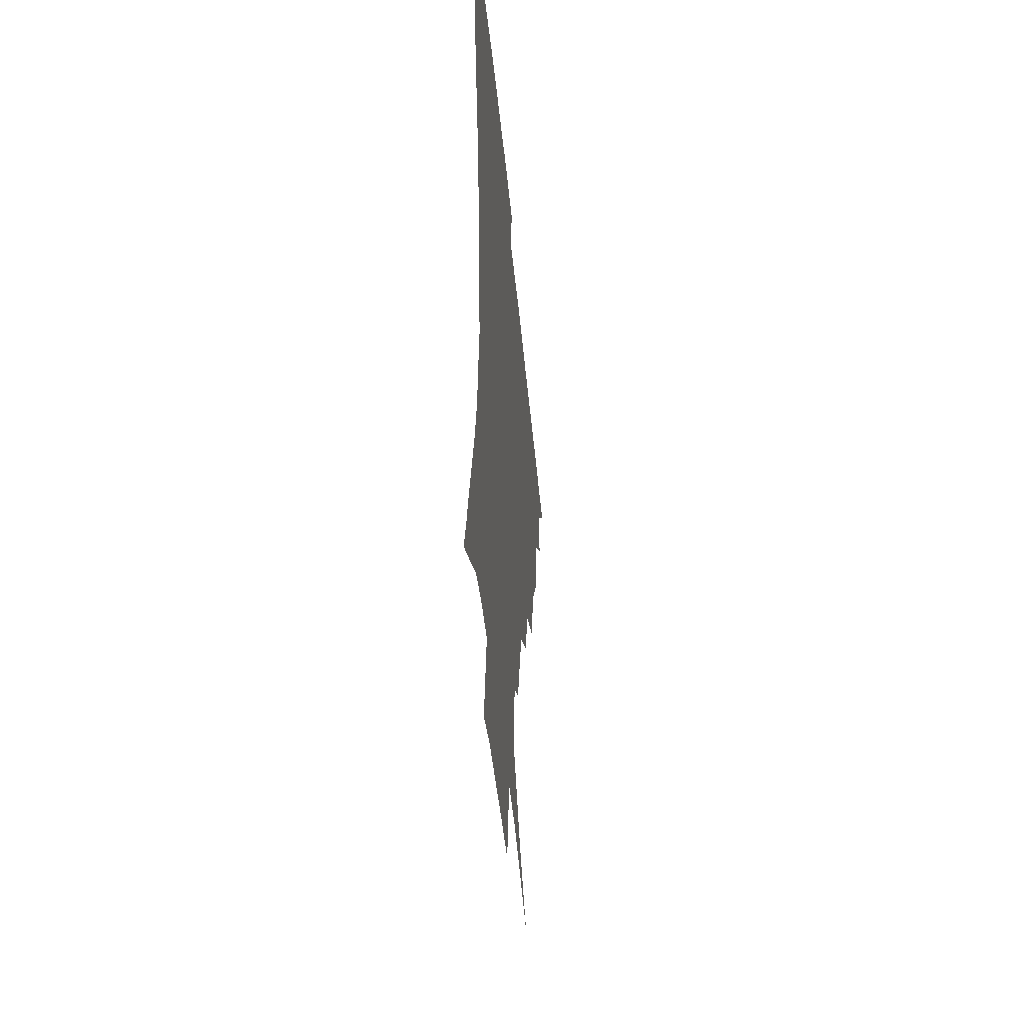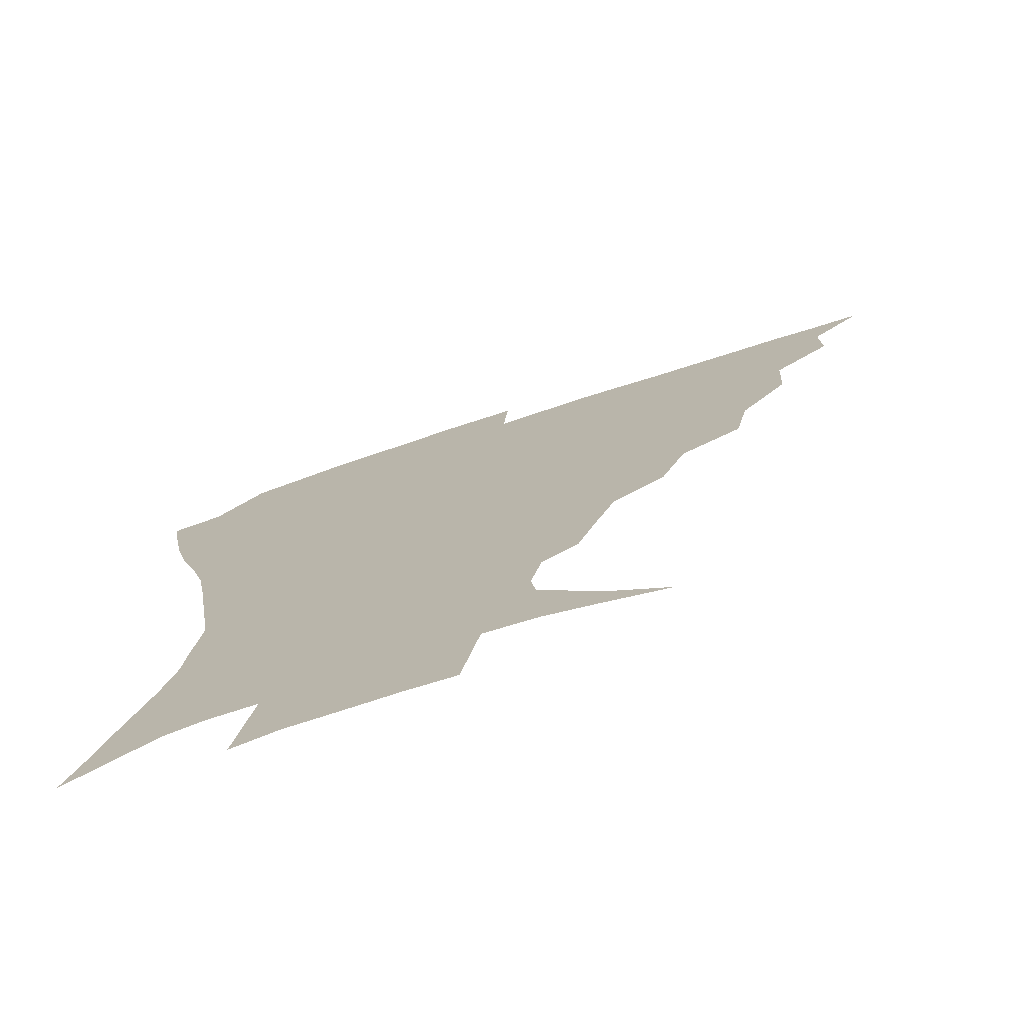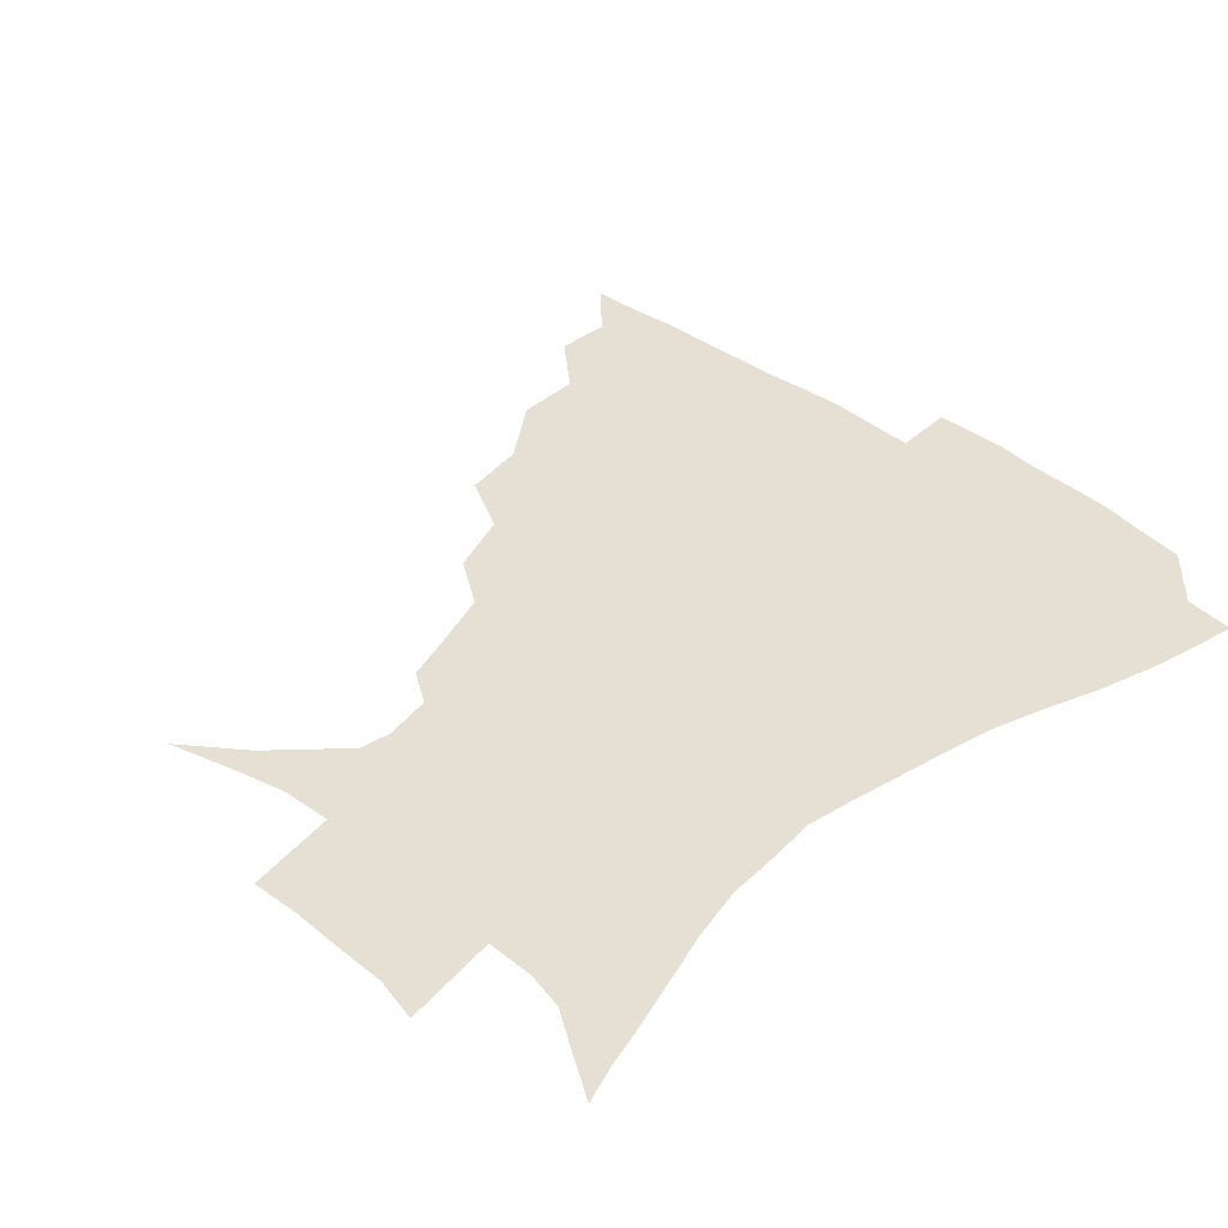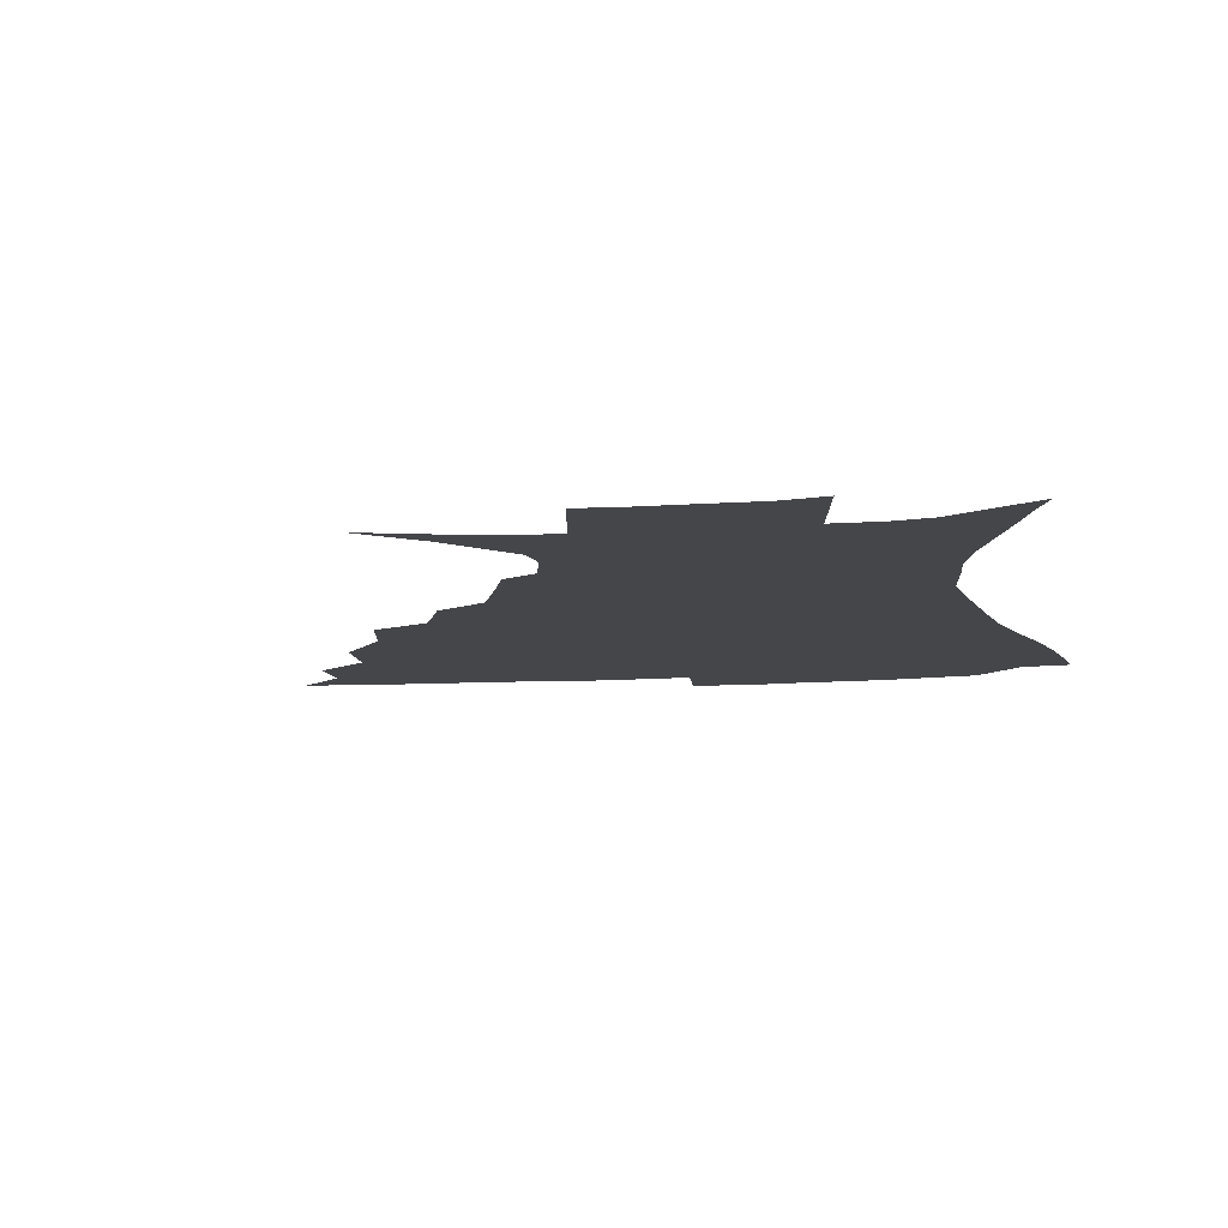
<metadata>
{"format":"obj","ext":"obj","renderer":"f3d","projection":"perspective","resolution":1024,"background":"white","views":[{"elev":-44.3,"azim":95.2,"up":"+Y"},{"elev":-74.8,"azim":-162.0,"up":"+Y"},{"elev":38.1,"azim":45.1,"up":"+Z"},{"elev":-9.9,"azim":10.1,"up":"+Z"}]}
</metadata>
<code>
v 435.5 389.4 0
v 451.7 355.6 0
v 452 373.6 0
v 451.3 389.8 0
v 471.5 319 0
v 470.2 340.4 0
v 469.3 358.6 0
v 467.9 374.6 0
v 467 391.5 0
v 491.4 277.4 0
v 487.1 298.5 0
v 488.6 327.4 0
v 486.8 344.7 0
v 484.9 360.2 0
v 483.4 376 0
v 482.6 391.7 0
v 519.3 247 0
v 511.2 267.6 0
v 506.8 291.2 0
v 506.2 315.8 0
v 503.7 331 0
v 501.9 346.5 0
v 500.5 361.6 0
v 499.4 376.6 0
v 498.1 392.4 0
v 549.1 201.1 0
v 543.6 216.8 0
v 536.4 236.1 0
v 529 259.9 0
v 524.4 281.8 0
v 521.5 300.2 0
v 520.3 319.3 0
v 518.4 333.6 0
v 516.7 348 0
v 515.4 362.6 0
v 514.4 377.4 0
v 513.4 392.8 0
v 523.4 130.7 0
v 542.8 146.1 0
v 563 167.7 0
v 564.4 178.2 0
v 560.9 193.9 0
v 555.6 211.3 0
v 550.2 230.6 0
v 544.9 246.6 0
v 540.2 271.2 0
v 537.2 287.6 0
v 535.2 304.5 0
v 534.1 321 0
v 532.9 335.2 0
v 531.2 349 0
v 530.2 363.3 0
v 529.5 378.2 0
v 528.5 394.2 0
v 544.7 136.8 0
v 562.7 155.5 0
v 571.1 170.7 0
v 570.7 186.7 0
v 567.5 206.6 0
v 563.3 223 0
v 558.9 236.4 0
v 555.3 257.9 0
v 552 274.9 0
v 550.2 292.4 0
v 549.1 308.7 0
v 548.1 323.1 0
v 547.5 336.3 0
v 546.8 350 0
v 545 364 0
v 544.9 378.3 0
v 543.5 395.1 0
v 562.1 141.2 0
v 576.8 161.5 0
v 579.6 177 0
v 578 195.2 0
v 575.9 213.7 0
v 572.1 228.8 0
v 568.9 244.9 0
v 566.6 264.6 0
v 564.4 280.6 0
v 563.2 295.6 0
v 562.3 309.8 0
v 561.3 322.9 0
v 562.5 338.7 0
v 561.4 350.9 0
v 561.3 364 0
v 559.7 378.7 0
v 558.8 394.2 0
v 579.3 142.3 0
v 587.9 166 0
v 588.3 184.3 0
v 586 198.8 0
v 585.4 217.2 0
v 581.3 234.2 0
v 579.9 248.9 0
v 577.7 269.5 0
v 576.6 281.8 0
v 575.8 297.2 0
v 576.1 312.7 0
v 575.4 325 0
v 575.5 338.2 0
v 575.1 351.1 0
v 574.9 364.3 0
v 574.4 377.8 0
v 573.5 393.6 0
v 571.9 413.9 0
v 585 112.3 0
v 593.8 147.6 0
v 597.6 166.8 0
v 597 185.3 0
v 596.9 190.3 0
v 593.4 220.4 0
v 591.7 233.2 0
v 590 254.8 0
v 589.2 270 0
v 588.9 285.2 0
v 588.6 299 0
v 589 313.6 0
v 589.4 326.8 0
v 589.1 338.4 0
v 589.4 351.5 0
v 588.9 364.6 0
v 588.1 378.9 0
v 586.8 395.3 0
v 584.5 414.1 0
v 601.7 113.1 0
v 605.9 147.1 0
v 607.8 169.3 0
v 606.7 185.9 0
v 605.6 206.1 0
v 602.9 223.6 0
v 602.7 237.6 0
v 600.7 255 0
v 600.7 270.9 0
v 600.8 284.8 0
v 601 297.8 0
v 601.5 312.9 0
v 602.1 325.8 0
v 602.9 339 0
v 603 351.6 0
v 603.1 364.5 0
v 602.1 379.1 0
v 600.8 394.9 0
v 597.7 414.2 0
v 618.9 112.8 0
v 618.3 146.8 0
v 617.5 170.4 0
v 616.8 189.6 0
v 614.9 207.1 0
v 613.3 222.1 0
v 612.1 240.5 0
v 612.1 254.3 0
v 611.8 270.6 0
v 612.4 284.8 0
v 613.3 299.3 0
v 614.2 312.9 0
v 615.4 326.6 0
v 616.2 339 0
v 616.8 351.4 0
v 617 364.6 0
v 616.6 378.5 0
v 615.7 393.2 0
v 612 412.6 0
v 635.7 112.8 0
v 631.8 142.3 0
v 627.9 168.9 0
v 626.5 189 0
v 624 207.2 0
v 622.9 225 0
v 622.7 237.8 0
v 622.3 254.9 0
v 622.7 269.6 0
v 623.8 284.8 0
v 625.1 297.8 0
v 626.5 312.3 0
v 627.8 325.8 0
v 629.1 337.9 0
v 631.1 351.4 0
v 631.9 364 0
v 631.2 377.8 0
v 630.2 392.4 0
v 626.1 412.2 0
v 650.7 109.5 0
v 645.2 141.3 0
v 639.3 166.5 0
v 635.5 190.3 0
v 634.1 205.7 0
v 633 221.1 0
v 632.6 236.1 0
v 632.7 251.6 0
v 633.5 265.8 0
v 634.8 281.1 0
v 636.3 296.2 0
v 638.1 312.7 0
v 640.2 324.4 0
v 641.8 336.2 0
v 644.3 351.2 0
v 645.5 363.5 0
v 645.8 376.6 0
v 645.7 390 0
v 640.7 411.3 0
v 660.9 141.3 0
v 651.9 163.3 0
v 646.6 184.6 0
v 643.9 202.3 0
v 642.3 219.2 0
v 642.2 233.4 0
v 642.6 247.8 0
v 644 260.8 0
v 645 278.5 0
v 647 295 0
v 649.5 308.7 0
v 652.1 323 0
v 654.7 335.9 0
v 656.9 349.7 0
v 658.7 362.7 0
v 659.7 375.9 0
v 659.5 389.9 0
v 656.3 408.7 0
v 673.9 138.7 0
v 665.6 157.3 0
v 658.3 178.7 0
v 655.8 194.1 0
v 652.4 213 0
v 651.8 228 0
v 652.1 242.7 0
v 653.3 257.1 0
v 654.8 273.5 0
v 657.1 289.8 0
v 660.2 303.5 0
v 663.2 320.6 0
v 666.7 333.1 0
v 669.7 348.1 0
v 672.1 361.4 0
v 673.8 375 0
v 673.6 390 0
v 672.5 406.2 0
v 689.1 129.4 0
v 680.4 148.3 0
v 672.2 169.1 0
v 668 185.8 0
v 663.5 204.2 0
v 662.3 218.6 0
v 662.7 231.9 0
v 662.7 248.8 0
v 664 266.2 0
v 666.9 280.9 0
v 670 296.8 0
v 673.5 314.5 0
v 678.5 327.5 0
v 682 345 0
v 685.8 358.9 0
v 688.1 373.8 0
v 688.4 389.3 0
v 702.2 121.7 0
v 697.4 134.6 0
v 694 145.7 0
v 688.7 162 0
v 681.8 182.4 0
v 677.1 200.2 0
v 676.1 213.2 0
v 673.5 233.9 0
v 675.4 247.9 0
v 677.8 263.5 0
v 680.5 281.6 0
v 683.9 301.2 0
v 689.1 319.5 0
v 694.7 336.5 0
v 699.6 355.8 0
v 702.6 372.2 0
v 704.9 387.3 0
v 721 391 0
f 3 4 1
f 6 7 2
f 2 7 3
f 7 8 3
f 3 8 4
f 8 9 4
f 11 12 5
f 5 12 6
f 12 13 6
f 6 13 7
f 13 14 7
f 7 14 8
f 14 15 8
f 8 15 9
f 15 16 9
f 18 19 10
f 10 19 11
f 19 20 11
f 11 20 12
f 20 21 12
f 12 21 13
f 21 22 13
f 13 22 14
f 22 23 14
f 14 23 15
f 23 24 15
f 15 24 16
f 24 25 16
f 28 29 17
f 17 29 18
f 29 30 18
f 18 30 19
f 30 31 19
f 19 31 20
f 31 32 20
f 20 32 21
f 32 33 21
f 21 33 22
f 33 34 22
f 22 34 23
f 34 35 23
f 23 35 24
f 35 36 24
f 24 36 25
f 36 37 25
f 42 43 26
f 26 43 27
f 43 44 27
f 27 44 28
f 44 45 28
f 28 45 29
f 45 46 29
f 29 46 30
f 46 47 30
f 30 47 31
f 47 48 31
f 31 48 32
f 48 49 32
f 32 49 33
f 49 50 33
f 33 50 34
f 50 51 34
f 34 51 35
f 51 52 35
f 35 52 36
f 52 53 36
f 36 53 37
f 53 54 37
f 38 55 39
f 55 56 39
f 39 56 40
f 56 57 40
f 40 57 41
f 57 58 41
f 41 58 42
f 58 59 42
f 42 59 43
f 59 60 43
f 43 60 44
f 60 61 44
f 44 61 45
f 61 62 45
f 45 62 46
f 62 63 46
f 46 63 47
f 63 64 47
f 47 64 48
f 64 65 48
f 48 65 49
f 65 66 49
f 49 66 50
f 66 67 50
f 50 67 51
f 67 68 51
f 51 68 52
f 68 69 52
f 52 69 53
f 69 70 53
f 53 70 54
f 70 71 54
f 55 72 56
f 72 73 56
f 56 73 57
f 73 74 57
f 57 74 58
f 74 75 58
f 58 75 59
f 75 76 59
f 59 76 60
f 76 77 60
f 60 77 61
f 77 78 61
f 61 78 62
f 78 79 62
f 62 79 63
f 79 80 63
f 63 80 64
f 80 81 64
f 64 81 65
f 81 82 65
f 65 82 66
f 82 83 66
f 66 83 67
f 83 84 67
f 67 84 68
f 84 85 68
f 68 85 69
f 85 86 69
f 69 86 70
f 86 87 70
f 70 87 71
f 87 88 71
f 72 89 73
f 89 90 73
f 73 90 74
f 90 91 74
f 74 91 75
f 91 92 75
f 75 92 76
f 92 93 76
f 76 93 77
f 93 94 77
f 77 94 78
f 94 95 78
f 78 95 79
f 95 96 79
f 79 96 80
f 96 97 80
f 80 97 81
f 97 98 81
f 81 98 82
f 98 99 82
f 82 99 83
f 99 100 83
f 83 100 84
f 100 101 84
f 84 101 85
f 101 102 85
f 85 102 86
f 102 103 86
f 86 103 87
f 103 104 87
f 87 104 88
f 104 105 88
f 107 108 89
f 89 108 90
f 108 109 90
f 90 109 91
f 109 110 91
f 91 110 92
f 110 111 92
f 92 111 93
f 111 112 93
f 93 112 94
f 112 113 94
f 94 113 95
f 113 114 95
f 95 114 96
f 114 115 96
f 96 115 97
f 115 116 97
f 97 116 98
f 116 117 98
f 98 117 99
f 117 118 99
f 99 118 100
f 118 119 100
f 100 119 101
f 119 120 101
f 101 120 102
f 120 121 102
f 102 121 103
f 121 122 103
f 103 122 104
f 122 123 104
f 104 123 105
f 123 124 105
f 105 124 106
f 124 125 106
f 107 126 108
f 126 127 108
f 108 127 109
f 127 128 109
f 109 128 110
f 128 129 110
f 110 129 111
f 129 130 111
f 111 130 112
f 130 131 112
f 112 131 113
f 131 132 113
f 113 132 114
f 132 133 114
f 114 133 115
f 133 134 115
f 115 134 116
f 134 135 116
f 116 135 117
f 135 136 117
f 117 136 118
f 136 137 118
f 118 137 119
f 137 138 119
f 119 138 120
f 138 139 120
f 120 139 121
f 139 140 121
f 121 140 122
f 140 141 122
f 122 141 123
f 141 142 123
f 123 142 124
f 142 143 124
f 124 143 125
f 143 144 125
f 126 145 127
f 145 146 127
f 127 146 128
f 146 147 128
f 128 147 129
f 147 148 129
f 129 148 130
f 148 149 130
f 130 149 131
f 149 150 131
f 131 150 132
f 150 151 132
f 132 151 133
f 151 152 133
f 133 152 134
f 152 153 134
f 134 153 135
f 153 154 135
f 135 154 136
f 154 155 136
f 136 155 137
f 155 156 137
f 137 156 138
f 156 157 138
f 138 157 139
f 157 158 139
f 139 158 140
f 158 159 140
f 140 159 141
f 159 160 141
f 141 160 142
f 160 161 142
f 142 161 143
f 161 162 143
f 143 162 144
f 162 163 144
f 145 164 146
f 164 165 146
f 146 165 147
f 165 166 147
f 147 166 148
f 166 167 148
f 148 167 149
f 167 168 149
f 149 168 150
f 168 169 150
f 150 169 151
f 169 170 151
f 151 170 152
f 170 171 152
f 152 171 153
f 171 172 153
f 153 172 154
f 172 173 154
f 154 173 155
f 173 174 155
f 155 174 156
f 174 175 156
f 156 175 157
f 175 176 157
f 157 176 158
f 176 177 158
f 158 177 159
f 177 178 159
f 159 178 160
f 178 179 160
f 160 179 161
f 179 180 161
f 161 180 162
f 180 181 162
f 162 181 163
f 181 182 163
f 164 183 165
f 183 184 165
f 165 184 166
f 184 185 166
f 166 185 167
f 185 186 167
f 167 186 168
f 186 187 168
f 168 187 169
f 187 188 169
f 169 188 170
f 188 189 170
f 170 189 171
f 189 190 171
f 171 190 172
f 190 191 172
f 172 191 173
f 191 192 173
f 173 192 174
f 192 193 174
f 174 193 175
f 193 194 175
f 175 194 176
f 194 195 176
f 176 195 177
f 195 196 177
f 177 196 178
f 196 197 178
f 178 197 179
f 197 198 179
f 179 198 180
f 198 199 180
f 180 199 181
f 199 200 181
f 181 200 182
f 200 201 182
f 184 202 185
f 202 203 185
f 185 203 186
f 203 204 186
f 186 204 187
f 204 205 187
f 187 205 188
f 205 206 188
f 188 206 189
f 206 207 189
f 189 207 190
f 207 208 190
f 190 208 191
f 208 209 191
f 191 209 192
f 209 210 192
f 192 210 193
f 210 211 193
f 193 211 194
f 211 212 194
f 194 212 195
f 212 213 195
f 195 213 196
f 213 214 196
f 196 214 197
f 214 215 197
f 197 215 198
f 215 216 198
f 198 216 199
f 216 217 199
f 199 217 200
f 217 218 200
f 200 218 201
f 218 219 201
f 202 220 203
f 220 221 203
f 203 221 204
f 221 222 204
f 204 222 205
f 222 223 205
f 205 223 206
f 223 224 206
f 206 224 207
f 224 225 207
f 207 225 208
f 225 226 208
f 208 226 209
f 226 227 209
f 209 227 210
f 227 228 210
f 210 228 211
f 228 229 211
f 211 229 212
f 229 230 212
f 212 230 213
f 230 231 213
f 213 231 214
f 231 232 214
f 214 232 215
f 232 233 215
f 215 233 216
f 233 234 216
f 216 234 217
f 234 235 217
f 217 235 218
f 235 236 218
f 218 236 219
f 236 237 219
f 220 238 221
f 238 239 221
f 221 239 222
f 239 240 222
f 222 240 223
f 240 241 223
f 223 241 224
f 241 242 224
f 224 242 225
f 242 243 225
f 225 243 226
f 243 244 226
f 226 244 227
f 244 245 227
f 227 245 228
f 245 246 228
f 228 246 229
f 246 247 229
f 229 247 230
f 247 248 230
f 230 248 231
f 248 249 231
f 231 249 232
f 249 250 232
f 232 250 233
f 250 251 233
f 233 251 234
f 251 252 234
f 234 252 235
f 252 253 235
f 235 253 236
f 253 254 236
f 236 254 237
f 238 255 239
f 255 256 239
f 239 256 240
f 256 257 240
f 240 257 241
f 257 258 241
f 241 258 242
f 258 259 242
f 242 259 243
f 259 260 243
f 243 260 244
f 260 261 244
f 244 261 245
f 261 262 245
f 245 262 246
f 262 263 246
f 246 263 247
f 263 264 247
f 247 264 248
f 264 265 248
f 248 265 249
f 265 266 249
f 249 266 250
f 266 267 250
f 250 267 251
f 267 268 251
f 251 268 252
f 268 269 252
f 252 269 253
f 269 270 253
f 253 270 254
f 270 271 254

</code>
